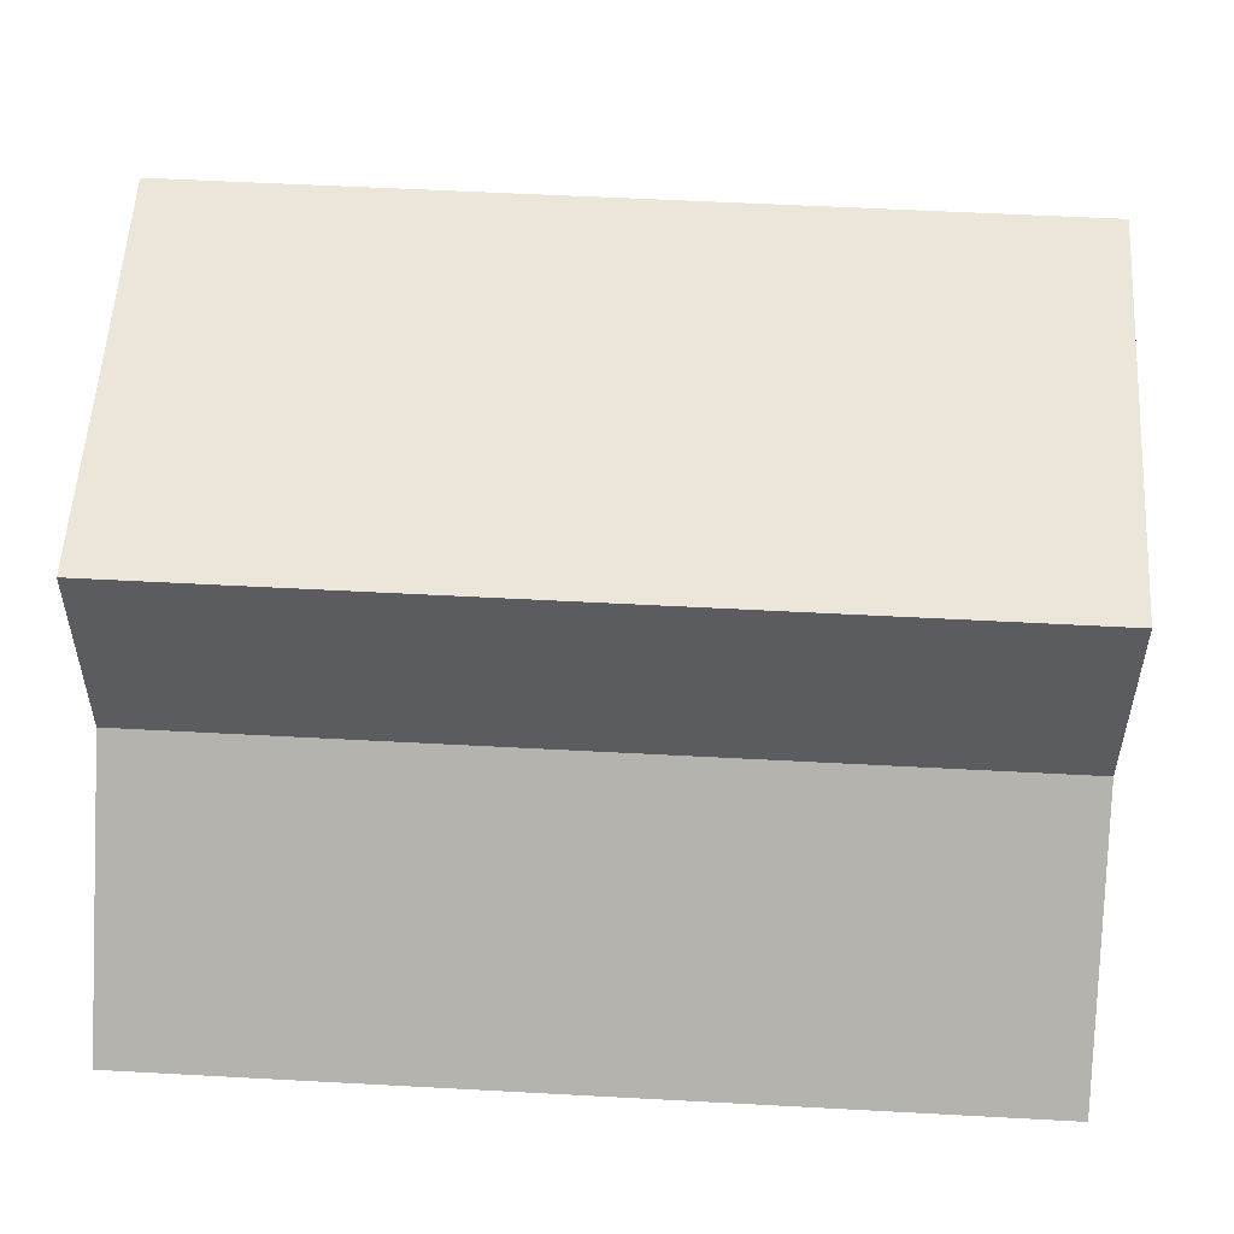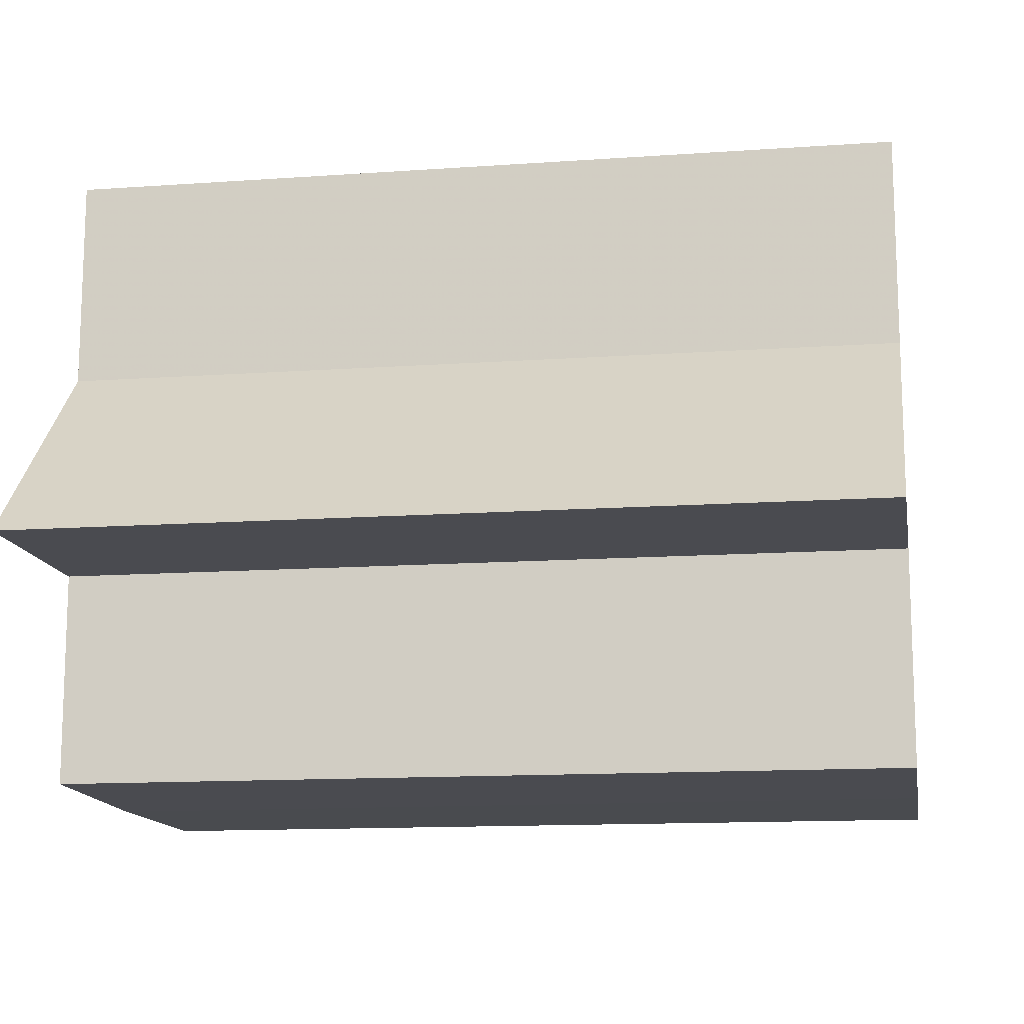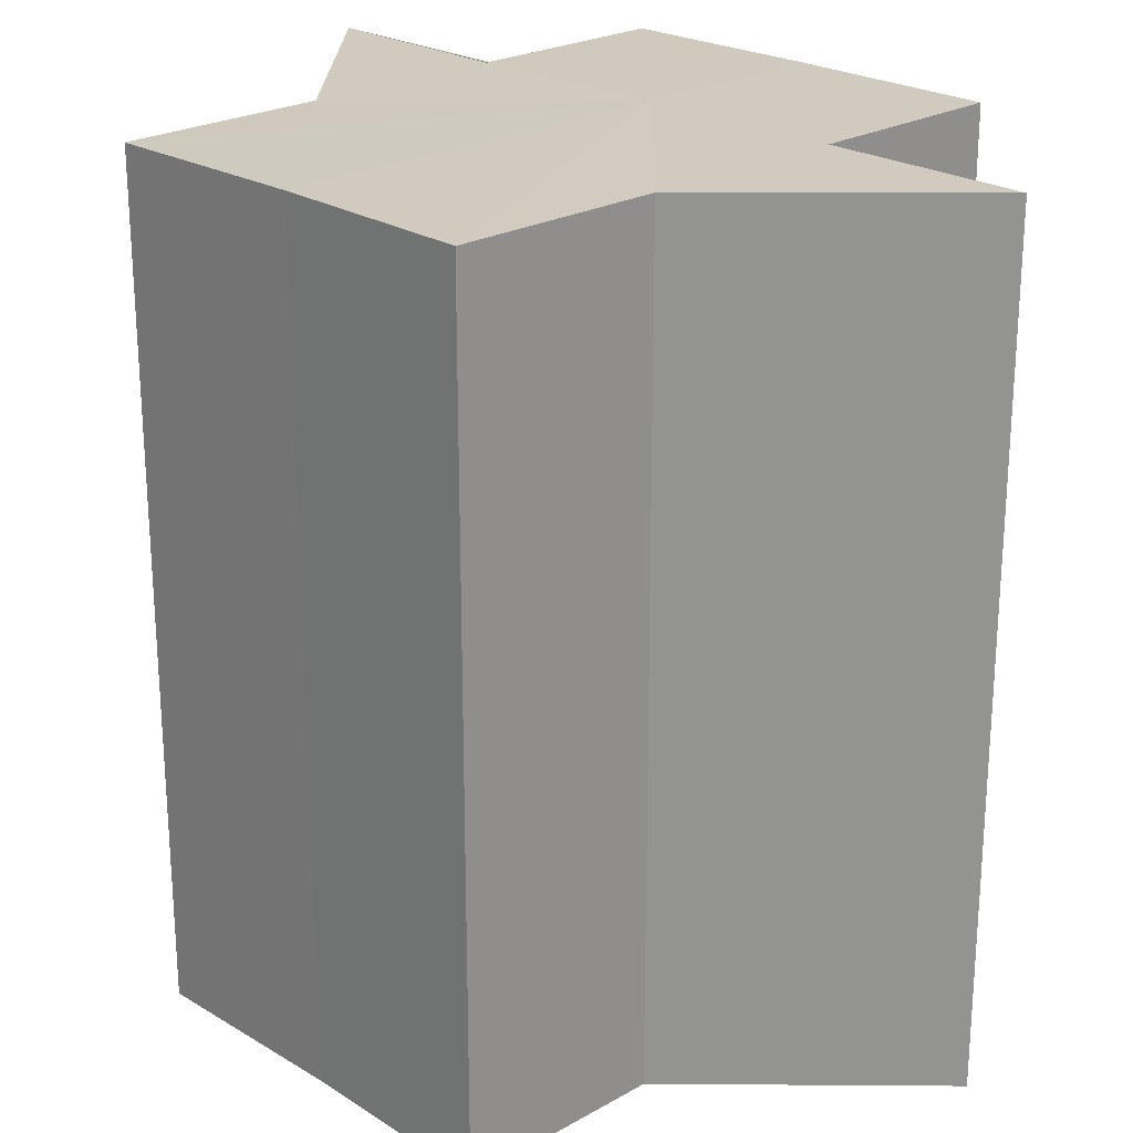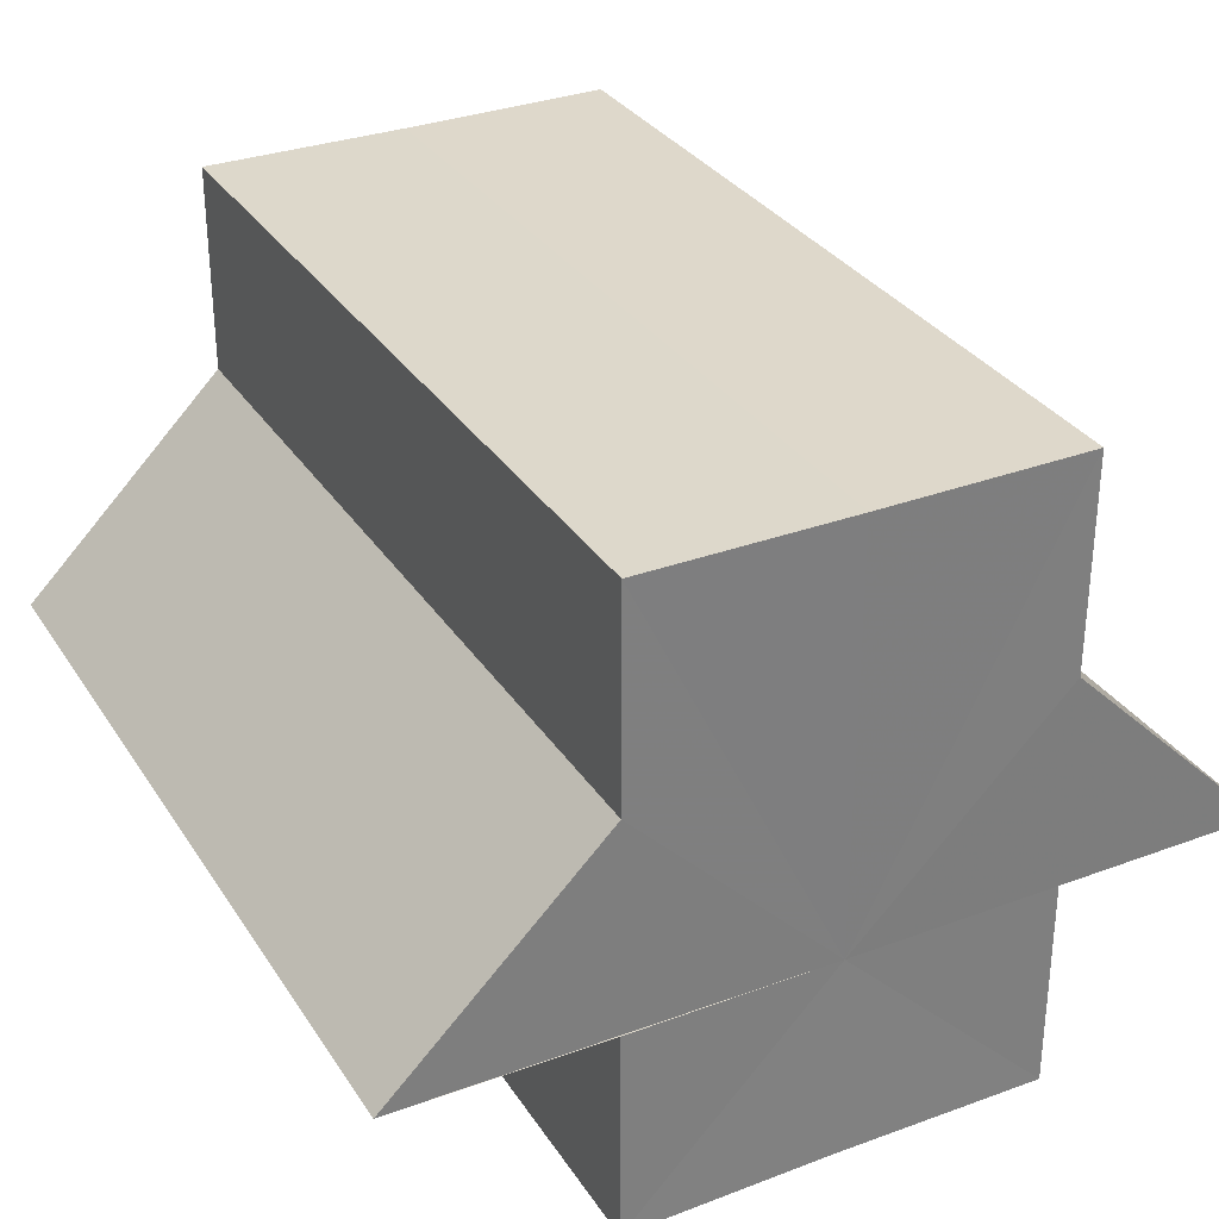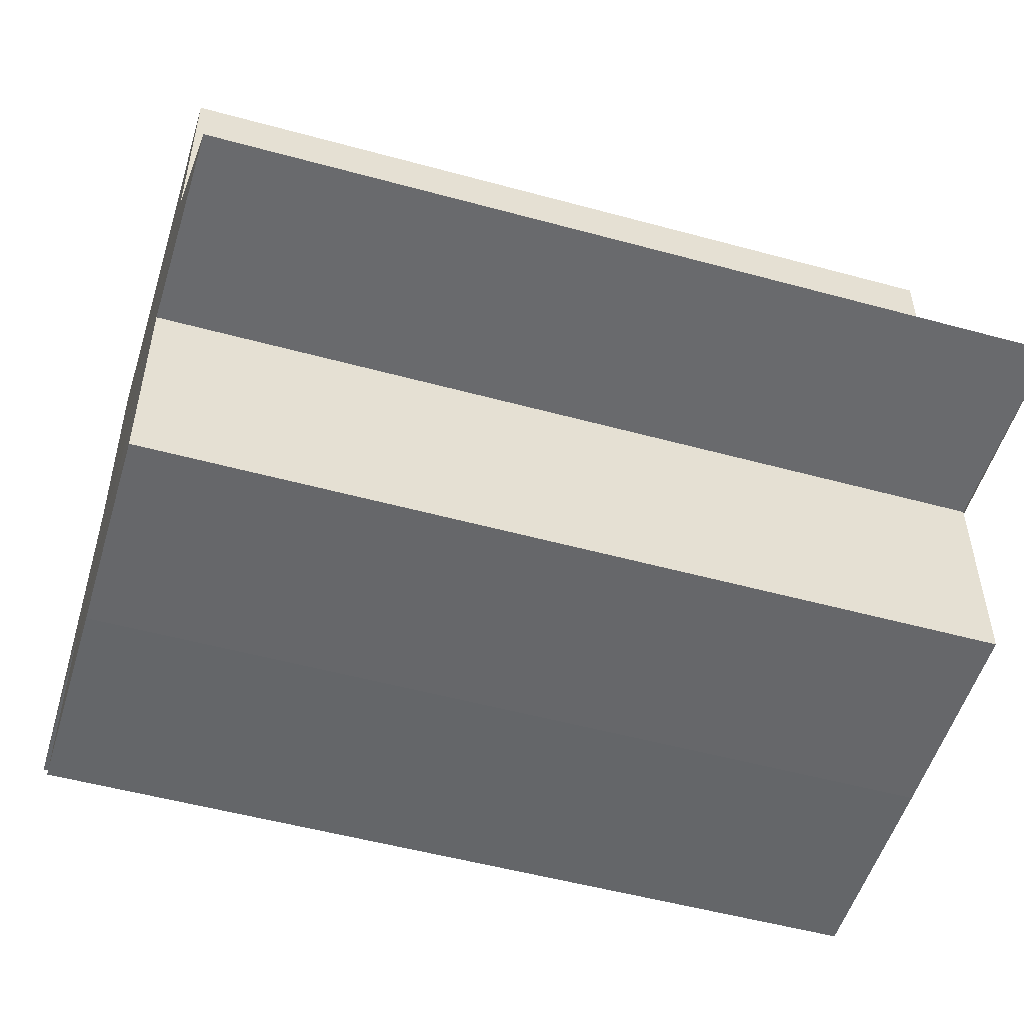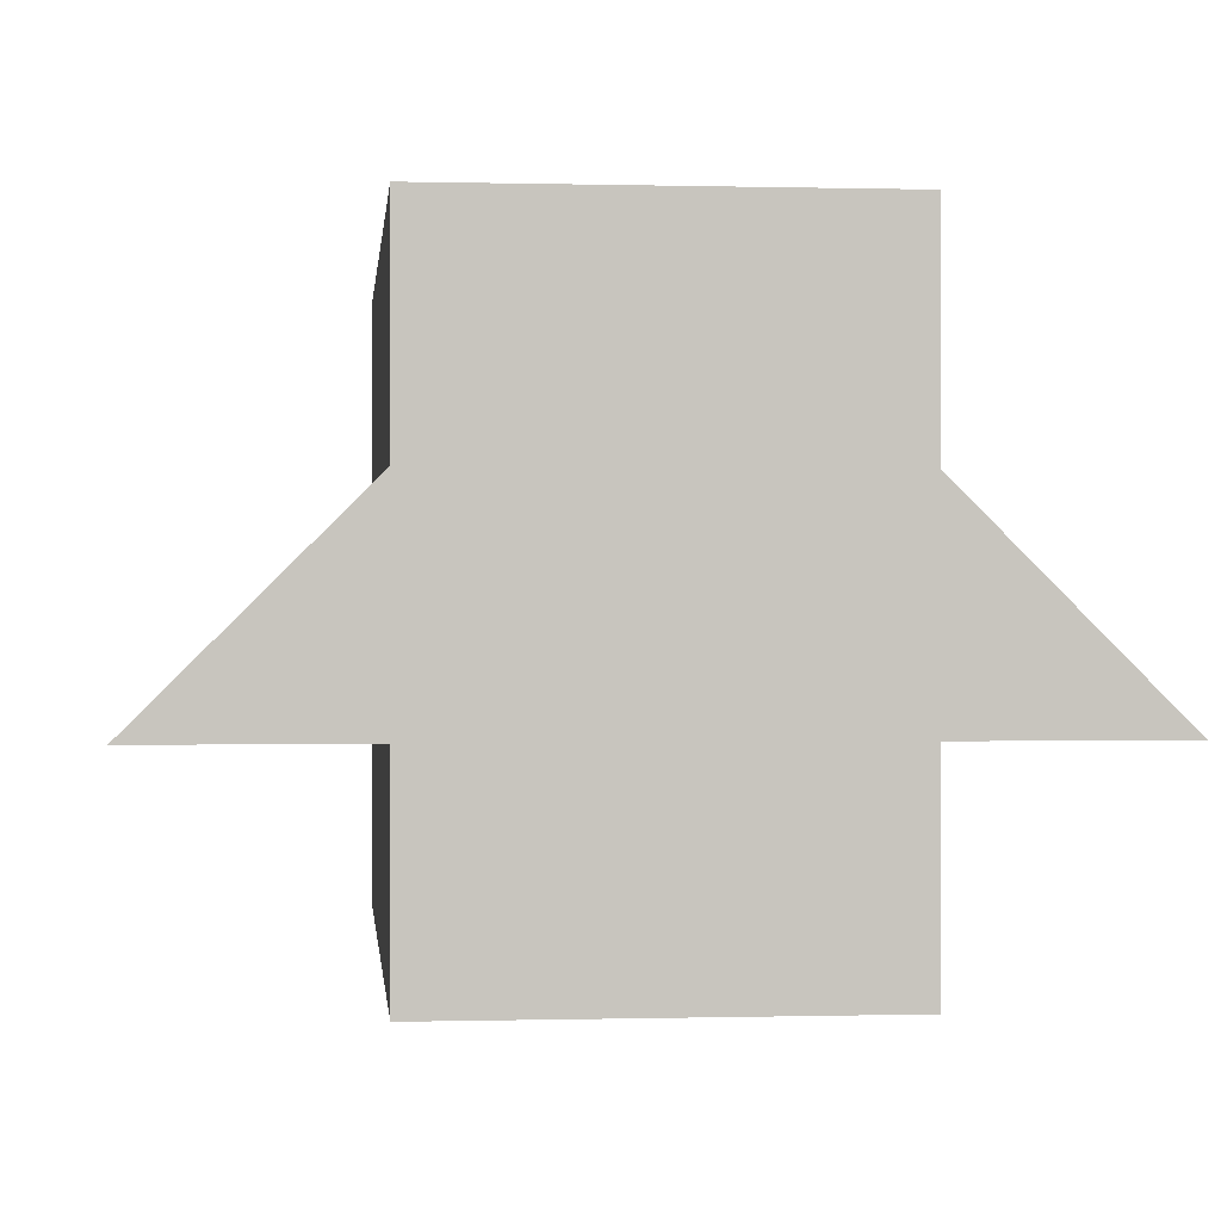
<metadata>
{"format":"obj","ext":"obj","renderer":"f3d","projection":"perspective","resolution":1024,"background":"white","views":[{"elev":54.8,"azim":-86.6,"up":"+Y"},{"elev":-13.9,"azim":99.5,"up":"+Y"},{"elev":23.3,"azim":-134.3,"up":"+Z"},{"elev":31.6,"azim":152.4,"up":"+Y"},{"elev":-52.1,"azim":73.3,"up":"+Y"},{"elev":0.1,"azim":174.4,"up":"+Y"}]}
</metadata>
<code>
o 10639
v 2166 1877 7.607
v 2166 1877 7.607
v 2166 1877 7.647
v 2166 1877 7.647
v 2166 1877 7.607
v 2166 1877 7.647
v 2166 1877 7.647
v 2166 1877 7.647
v 2166 1877 7.647
v 2166 1877 7.647
v 2166 1877 7.647
v 2166 1877 7.647
v 2166 1877 7.647
v 2166 1877 7.647
v 2166 1877 7.647
v 2166 1877 7.647
v 2166 1877 7.647
v 2166 1877 7.647
v 2166 1877 7.647
v 2166 1877 7.607
v 2166 1877 7.607
v 2166 1877 7.607
v 2166 1877 7.607
v 2166 1877 7.647
v 2166 1877 7.647
v 2166 1877 7.607
v 2166 1877 7.647
v 2166 1877 7.607
v 2166 1877 7.607
v 2166 1877 7.607
v 2166 1877 7.607
v 2166 1877 7.647
v 2166 1877 7.607
v 2166 1877 7.647
v 2166 1877 7.647
v 2166 1877 7.607
v 2166 1877 7.647
v 2166 1877 7.607
v 2166 1877 7.607
v 2166 1877 7.607
v 2166 1877 7.607
v 2166 1877 7.607
v 2166 1877 7.647
v 2166 1877 7.647
v 2166 1877 7.647
v 2166 1877 7.647
v 2166 1877 7.607
v 2166 1877 7.607
v 2166 1877 7.607
v 2166 1877 7.607
v 2166 1877 7.647
v 2166 1877 7.607
v 2166 1877 7.607
v 2166 1877 7.607
v 2166 1877 7.607
v 2166 1877 7.647
v 2166 1877 7.647
v 2166 1877 7.607
v 2166 1877 7.607
v 2166 1877 7.647
v 2166 1877 7.647
v 2166 1877 7.647
v 2166 1877 7.647
v 2166 1877 7.607
v 2166 1877 7.607
v 2166 1877 7.647
v 2166 1877 7.607
v 2166 1877 7.607
v 2166 1877 7.607
v 2166 1877 7.607
v 2166 1877 7.647
v 2166 1877 7.607
v 2166 1877 7.607
v 2166 1877 7.647
f 1 2 3
f 4 5 6
f 7 6 8
f 7 8 9
f 7 9 10
f 7 10 11
f 7 12 13
f 7 14 12
f 7 15 14
f 7 16 15
f 7 17 16
f 7 18 17
f 19 20 18
f 21 22 20
f 21 23 22
f 24 23 25
f 21 26 23
f 27 28 24
f 29 30 27
f 30 31 32
f 21 33 26
f 34 33 35
f 21 36 33
f 37 38 34
f 21 39 36
f 40 41 37
f 41 42 43
f 44 39 45
f 46 47 44
f 48 49 46
f 49 50 51
f 21 52 5
f 21 53 52
f 21 54 53
f 21 55 54
f 56 52 57
f 58 59 56
f 60 54 61
f 62 55 63
f 64 65 62
f 66 67 60
f 68 69 66
f 69 70 71
f 72 73 74

</code>
